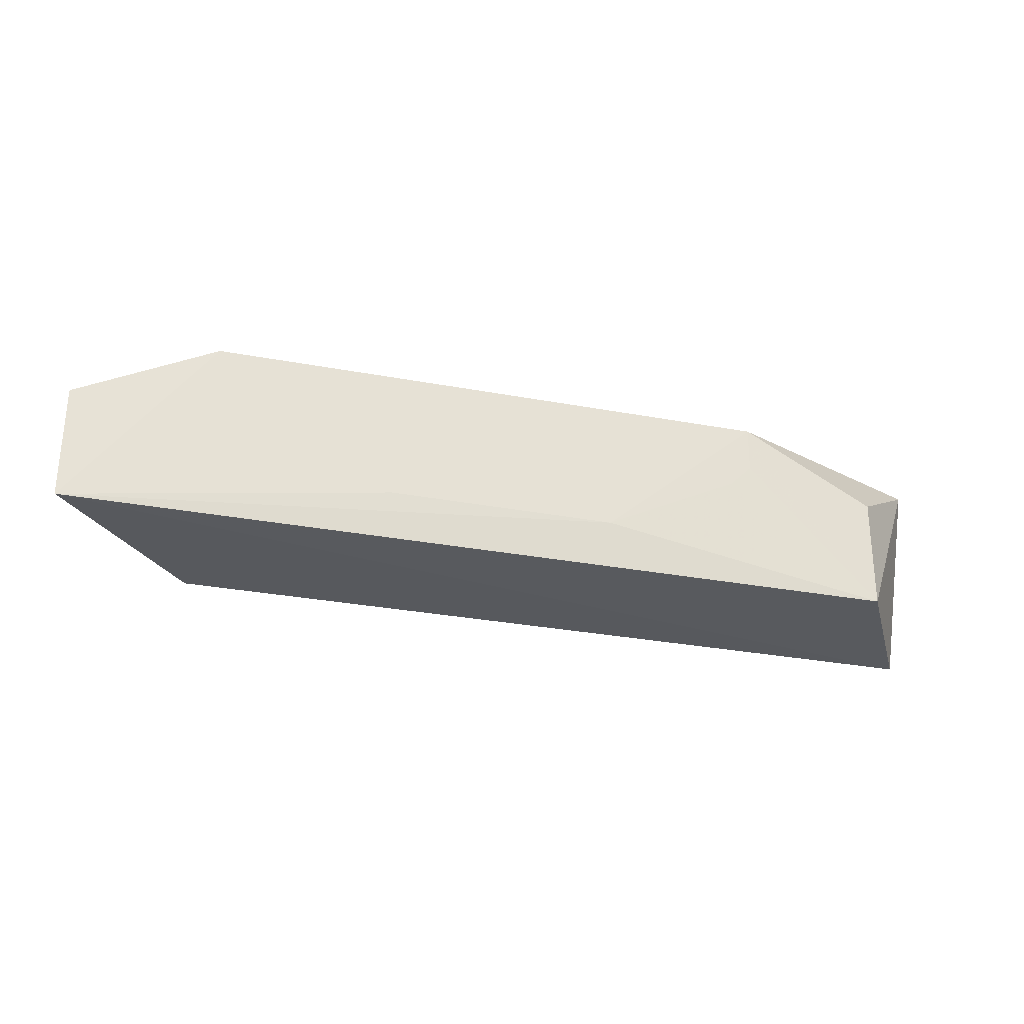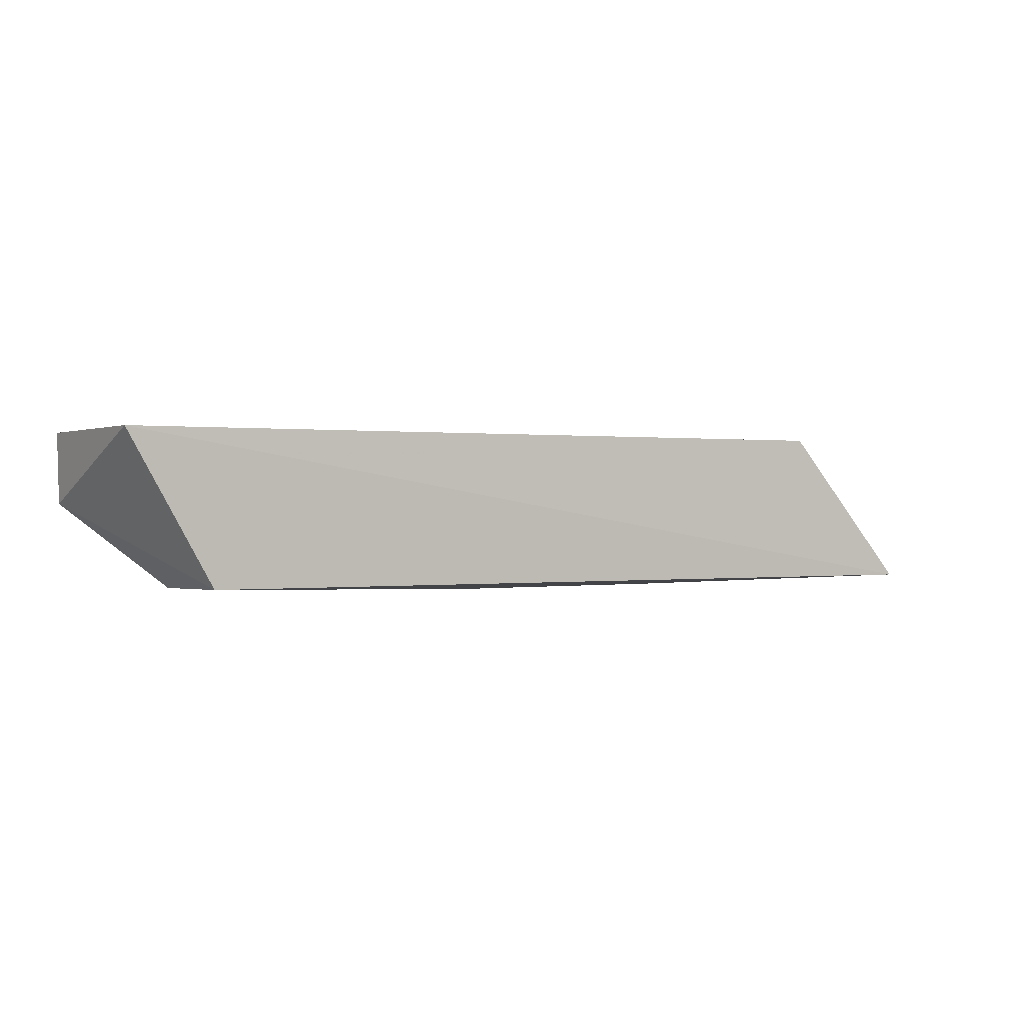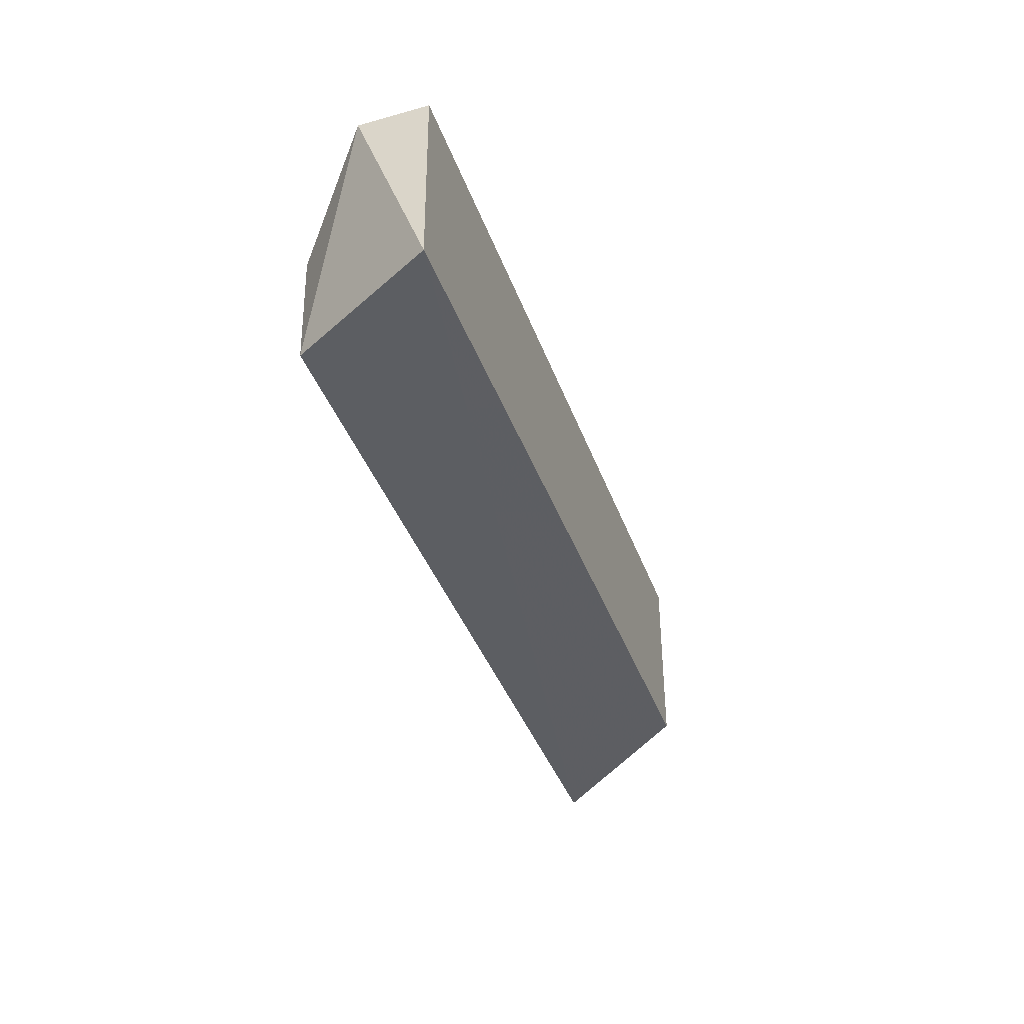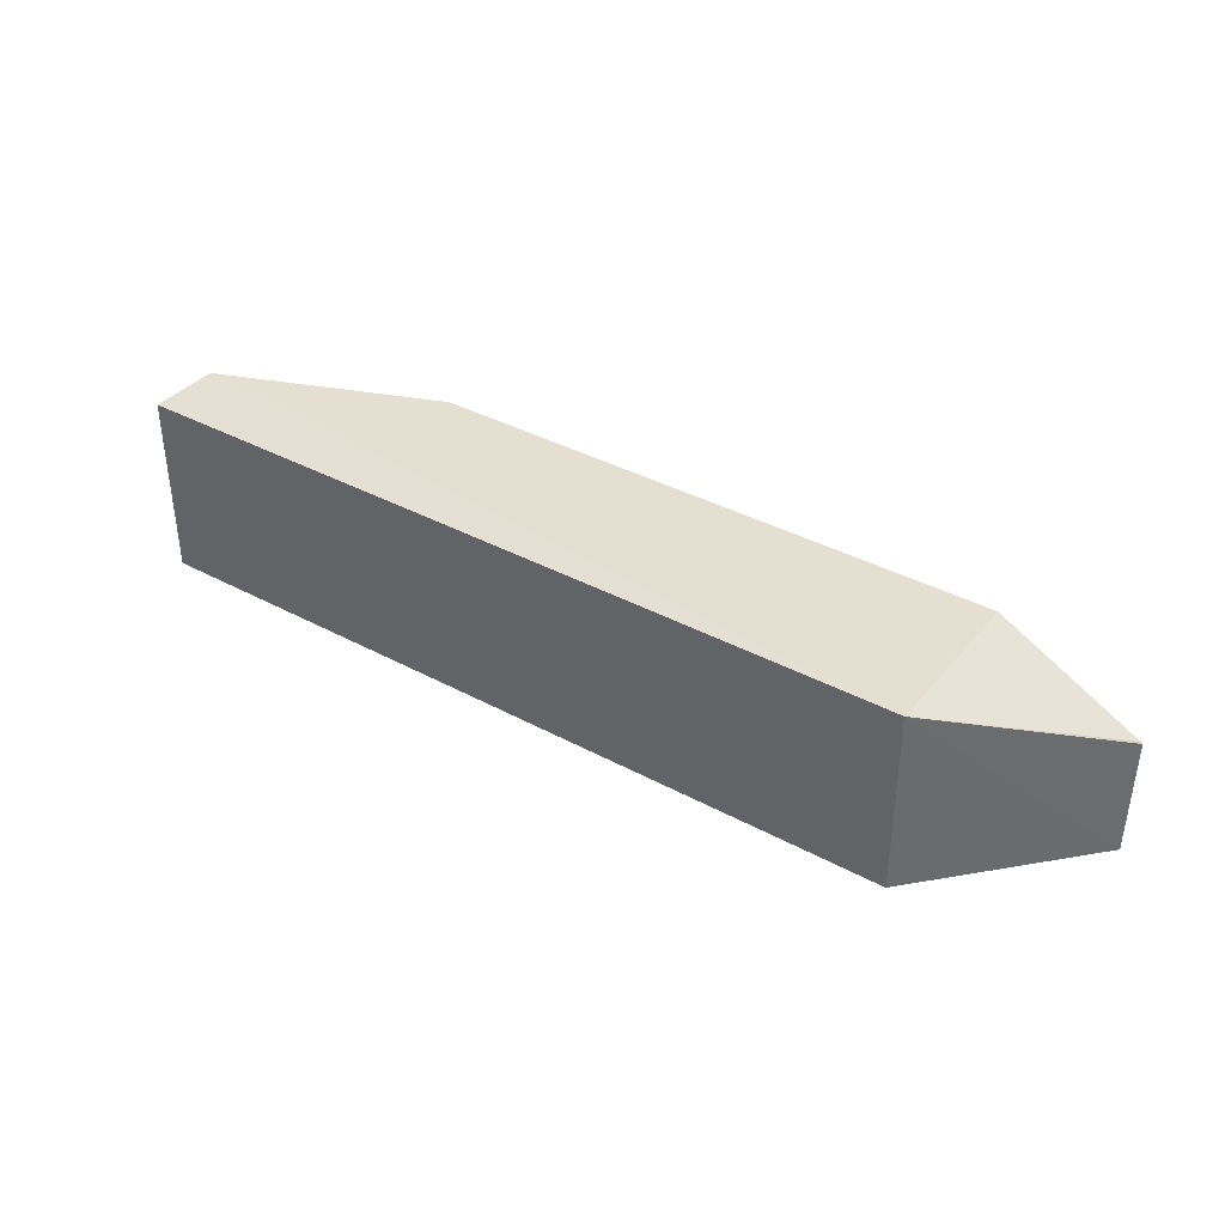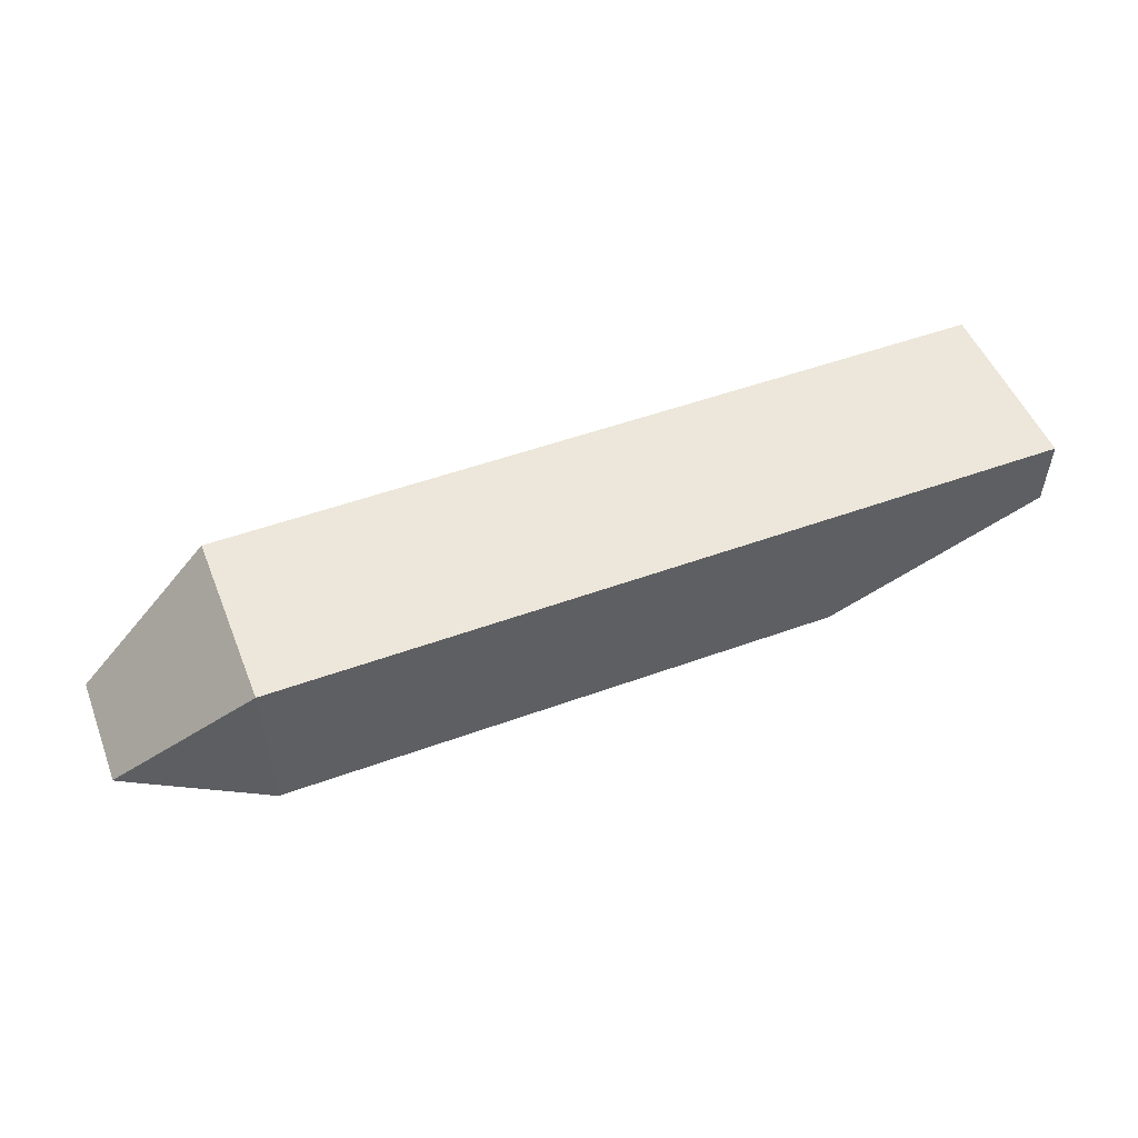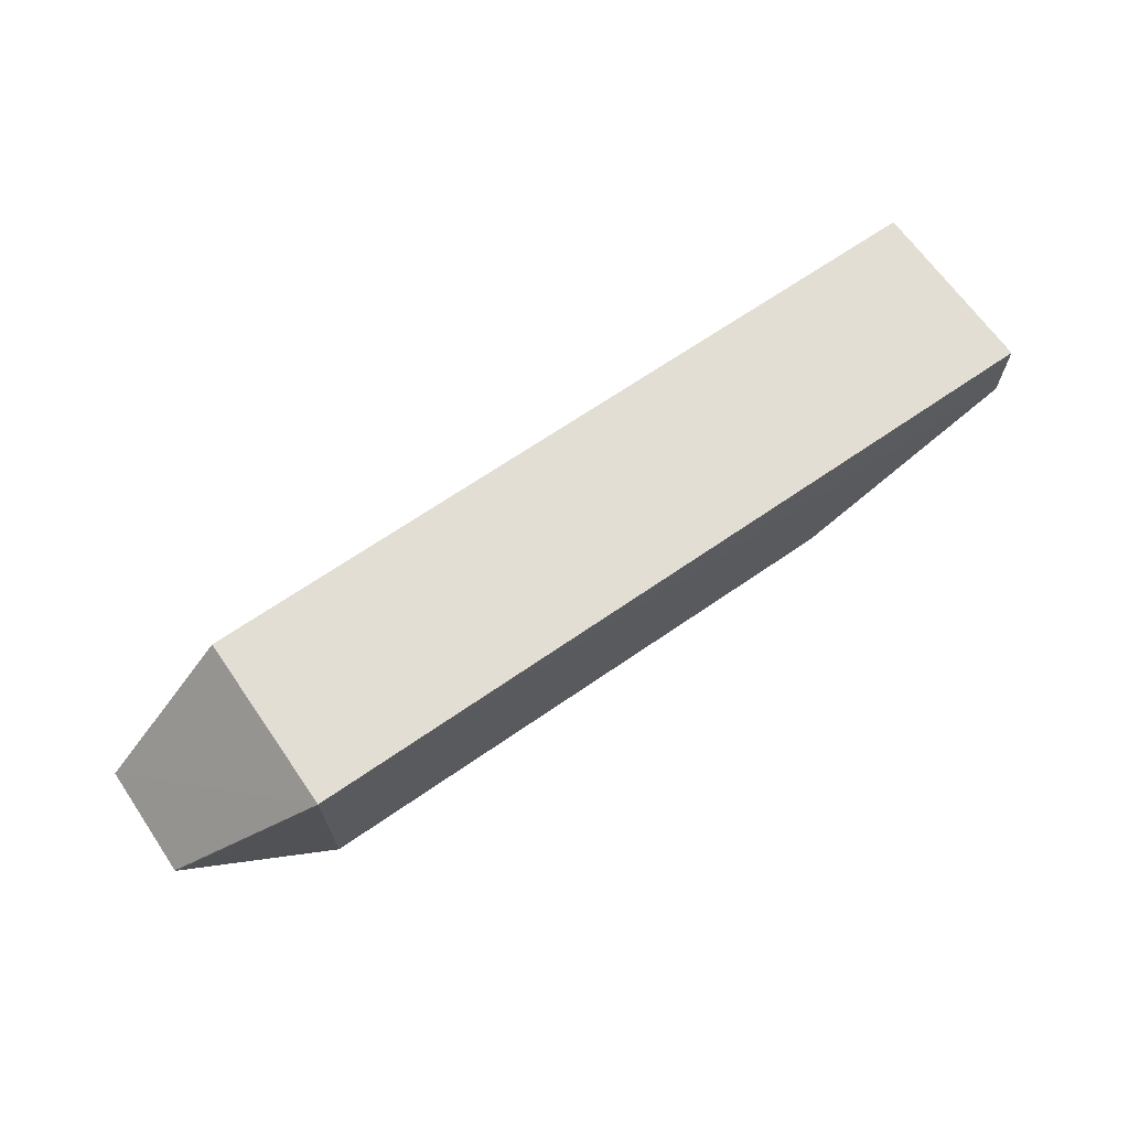
<metadata>
{"format":"obj","ext":"obj","renderer":"f3d","projection":"perspective","resolution":1024,"background":"white","views":[{"elev":-30.2,"azim":-15.3,"up":"+Z"},{"elev":0.1,"azim":147.4,"up":"+Y"},{"elev":-38.1,"azim":108.3,"up":"+Z"},{"elev":37.2,"azim":-145.2,"up":"+Z"},{"elev":51.6,"azim":-21.5,"up":"+Y"},{"elev":67.4,"azim":-34.7,"up":"+Y"}]}
</metadata>
<code>
v 0.04163 -0.0116 0.03115
v 0.04143 -0.017 0.03129
v 0.04149 -0.01158 0.01688
v -0.0206 -0.01136 0.01697
v -0.0206 -0.01136 0.03127
v -0.0314 -0.02339 0.01678
v 0.03479 -0.02318 0.01698
v -0.02052 -0.02393 0.0313
v 0.02406 -0.02392 0.03132
v -0.03146 -0.02356 0.02579
v 0.03479 -0.02336 0.02592
v 0.01156 -0.0238 0.0206
v -0.03132 -0.02356 0.02591
v -0.006279 -0.02379 0.02061
v 0.02228 -0.0238 0.02595
v 0.02407 -0.02382 0.02774
f 1 2 3
f 5 2 1
f 5 1 3
f 5 3 4
f 6 4 3
f 6 5 4
f 7 6 3
f 7 3 2
f 9 2 5
f 9 5 8
f 10 5 6
f 10 6 8
f 11 9 7
f 11 7 2
f 11 2 9
f 12 9 8
f 12 6 7
f 13 10 8
f 13 8 5
f 13 5 10
f 14 12 8
f 14 8 6
f 14 6 12
f 15 12 7
f 15 9 12
f 16 15 7
f 16 7 9
f 16 9 15

</code>
